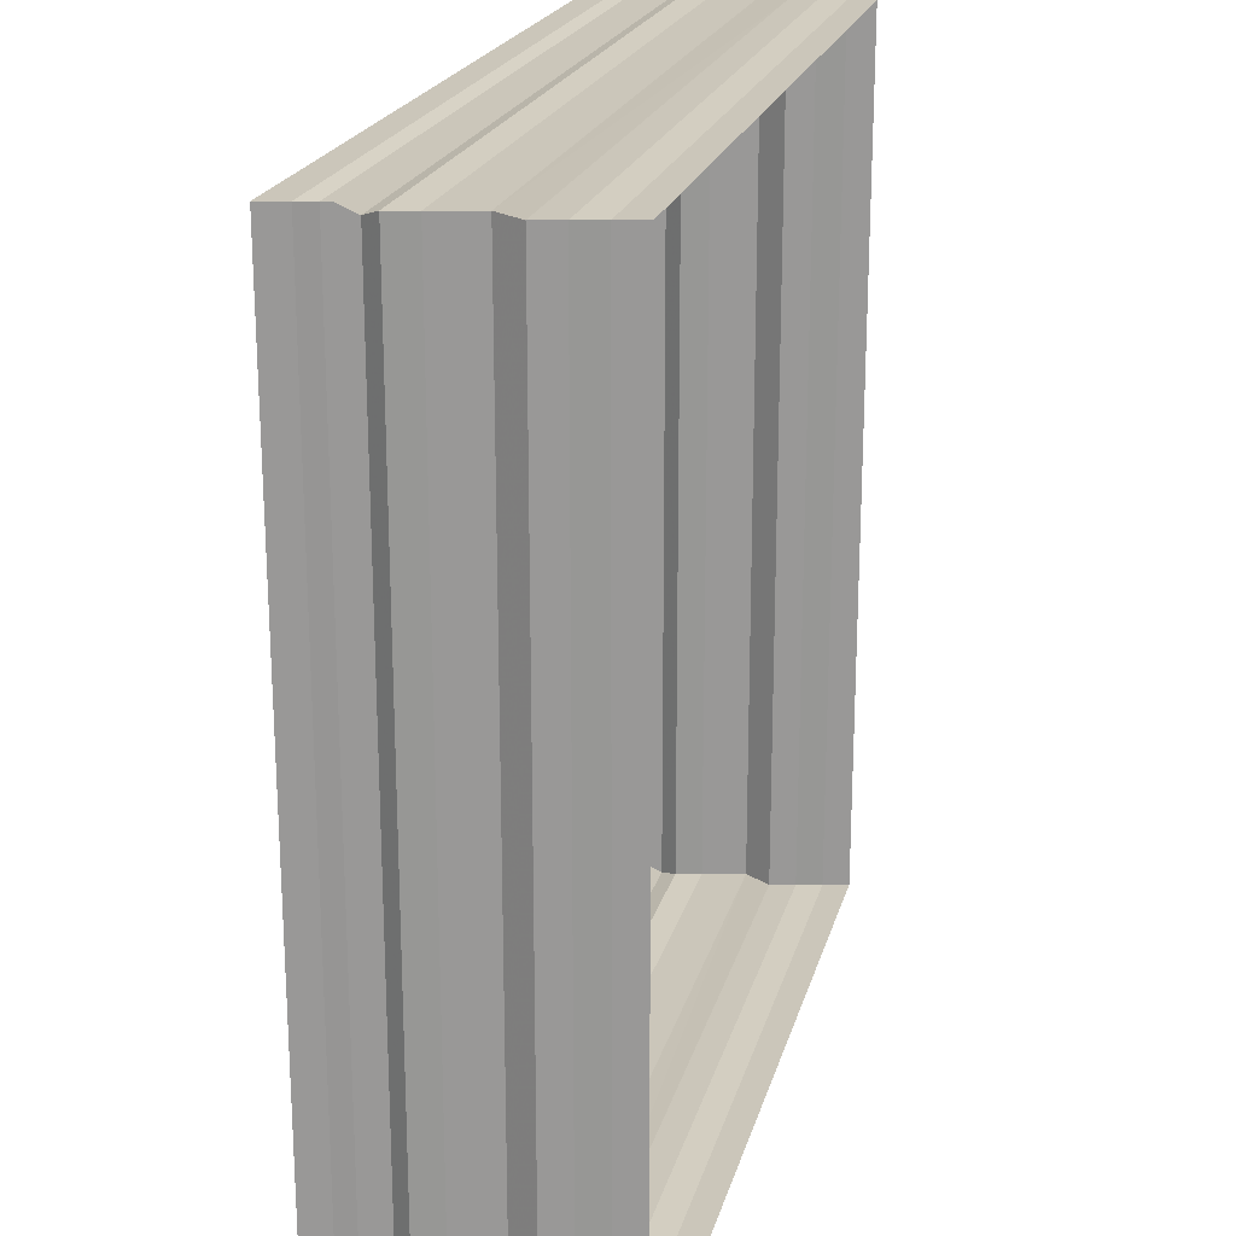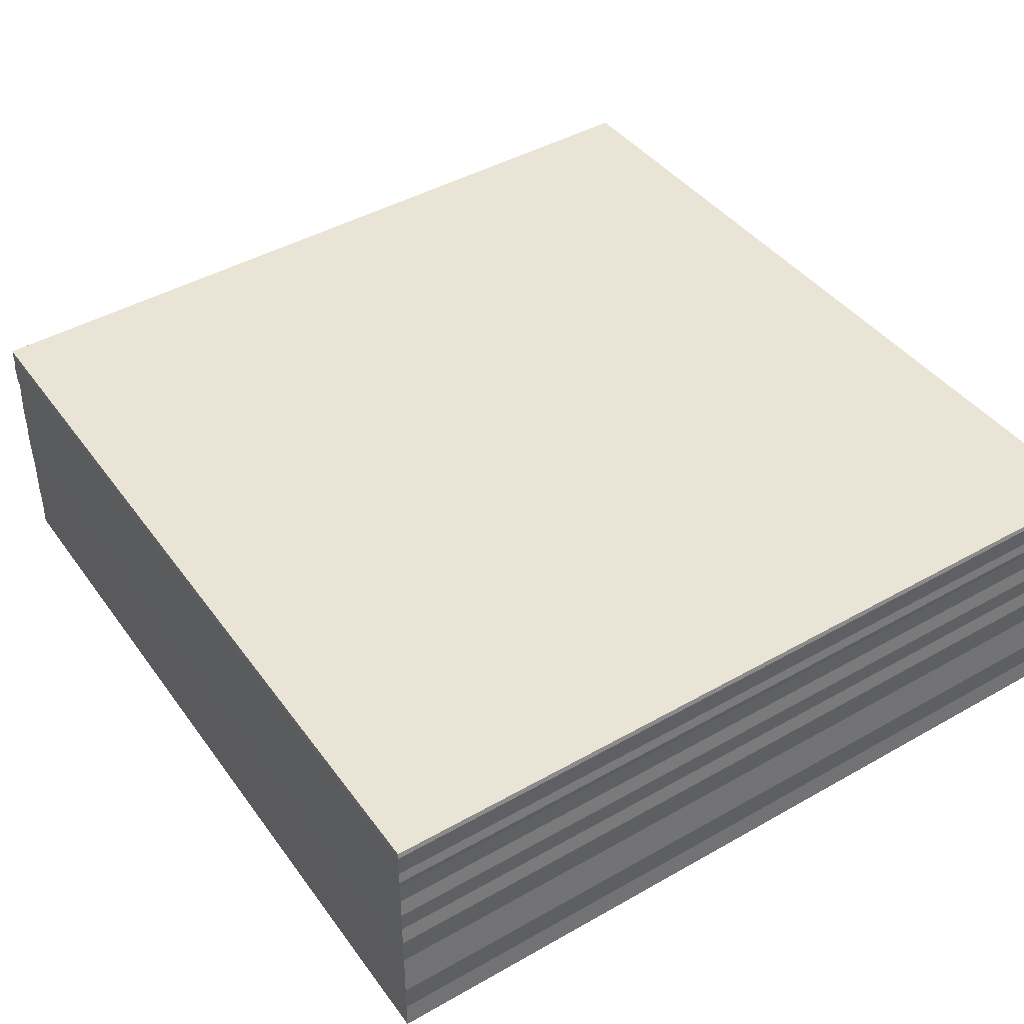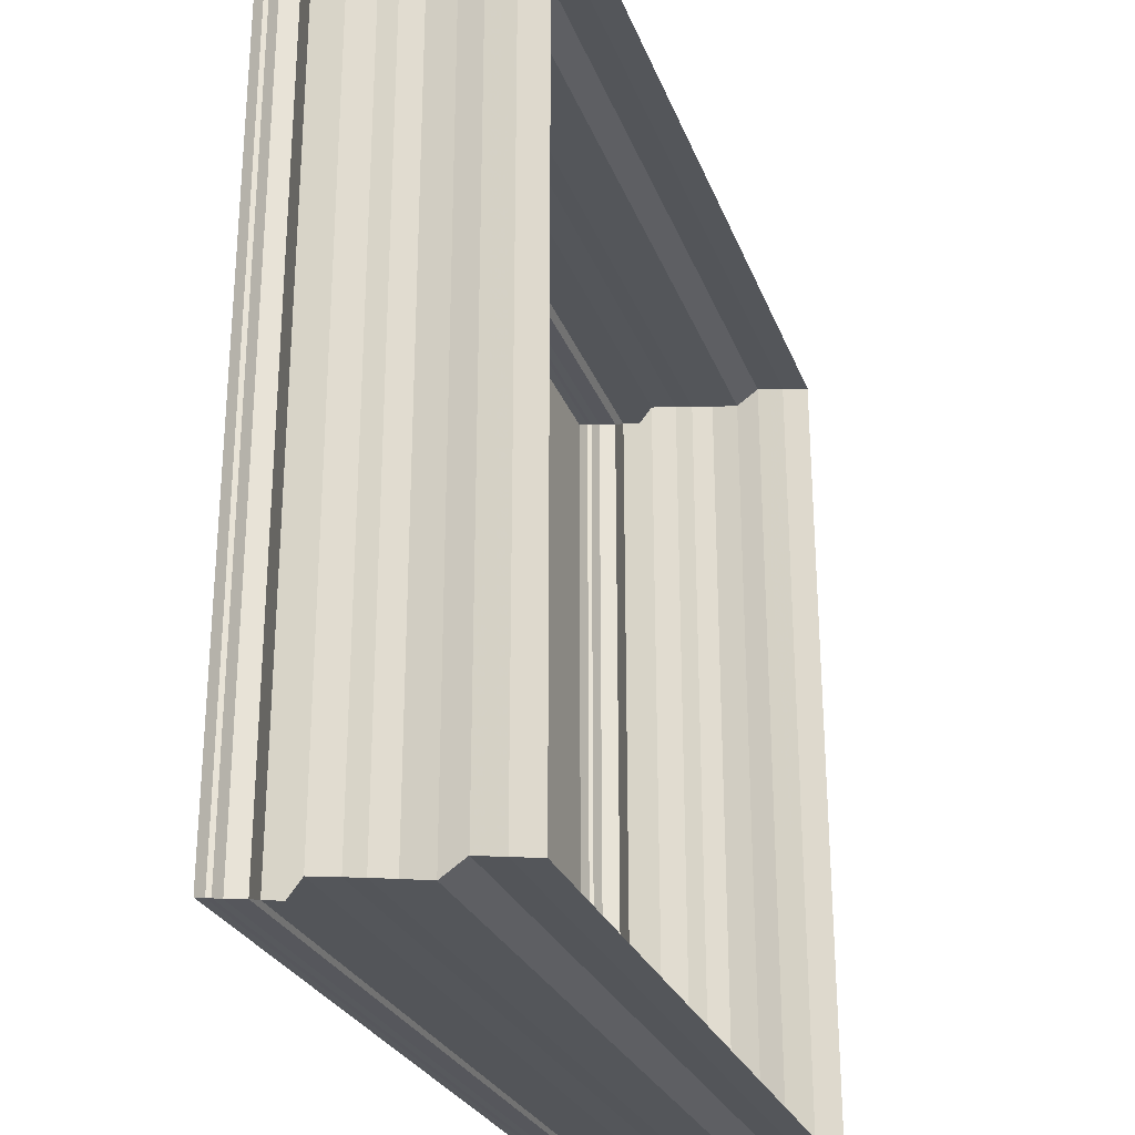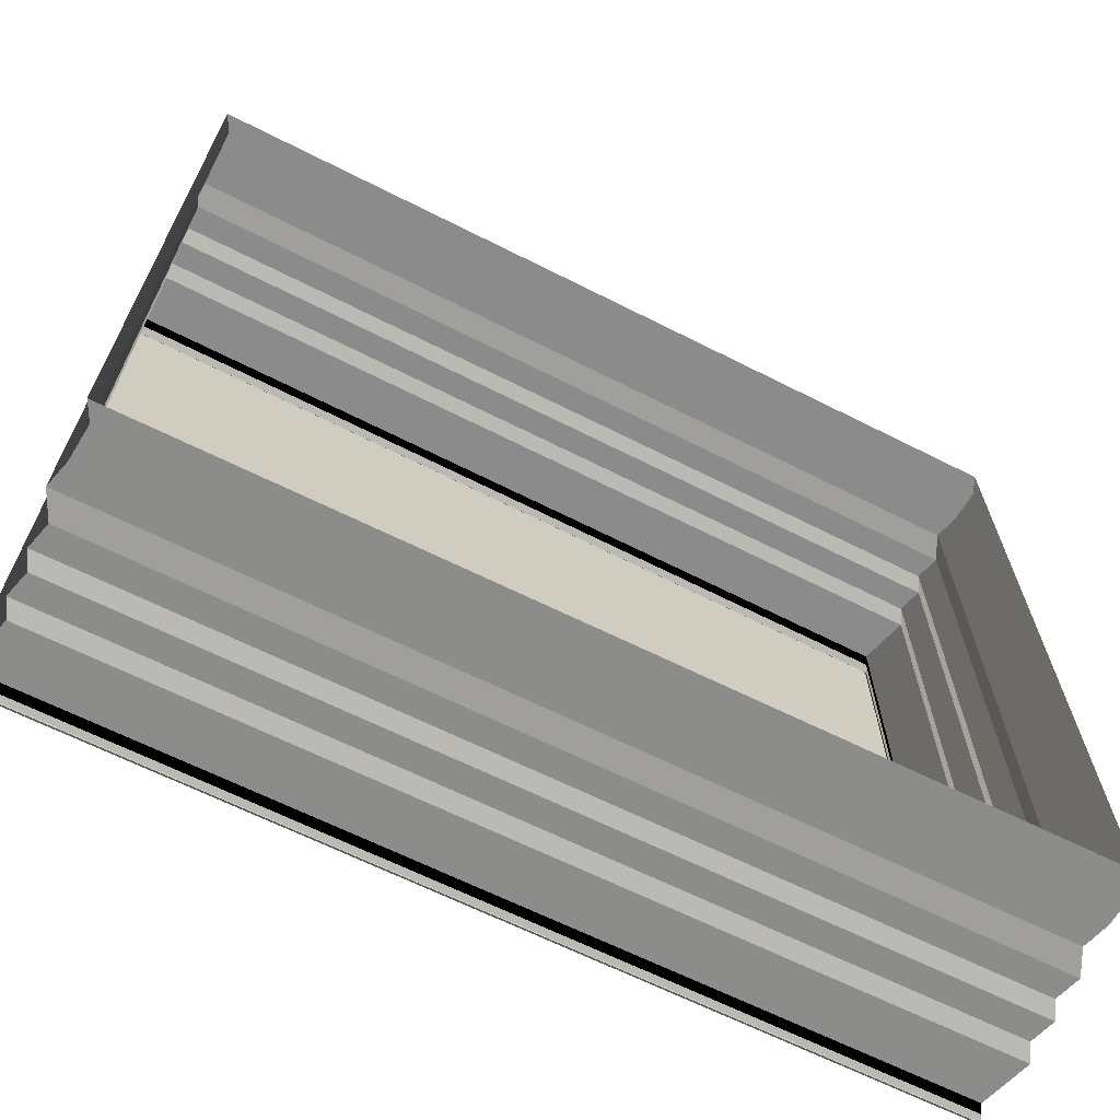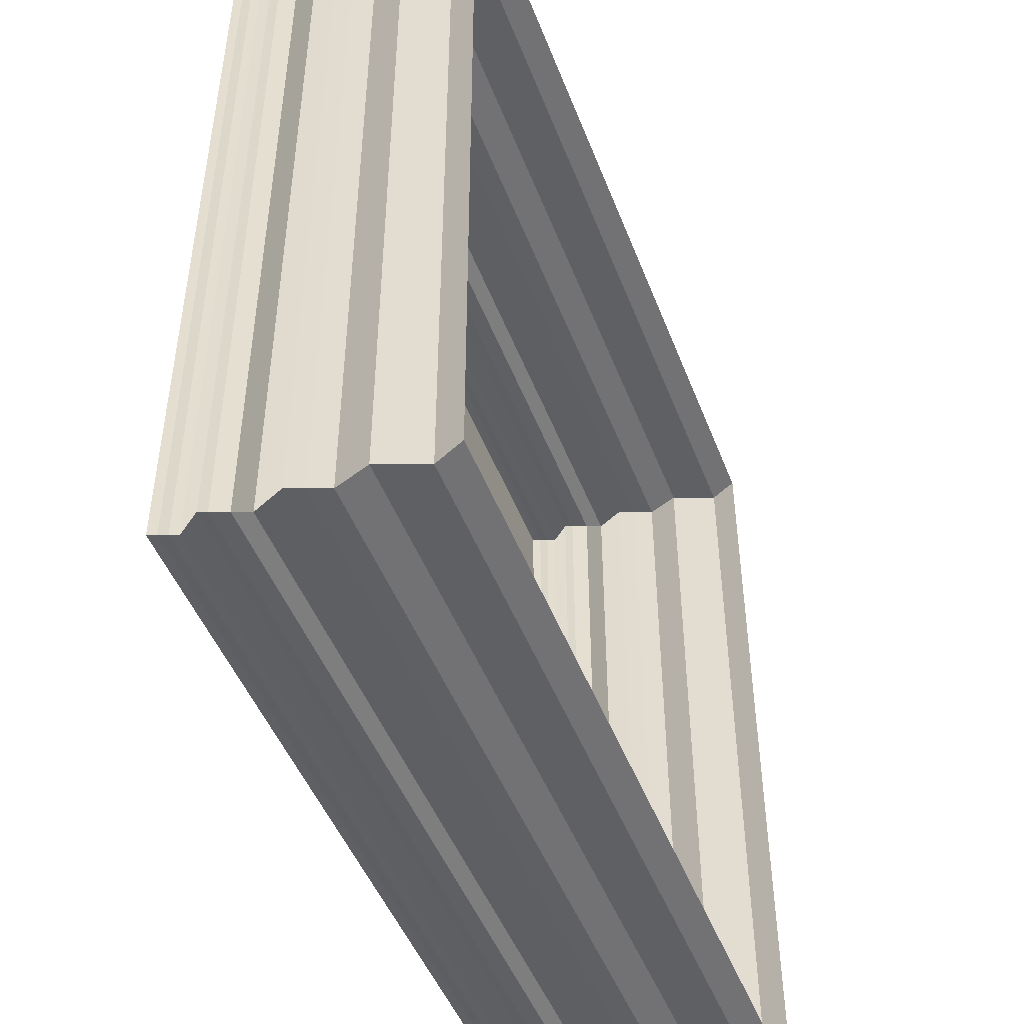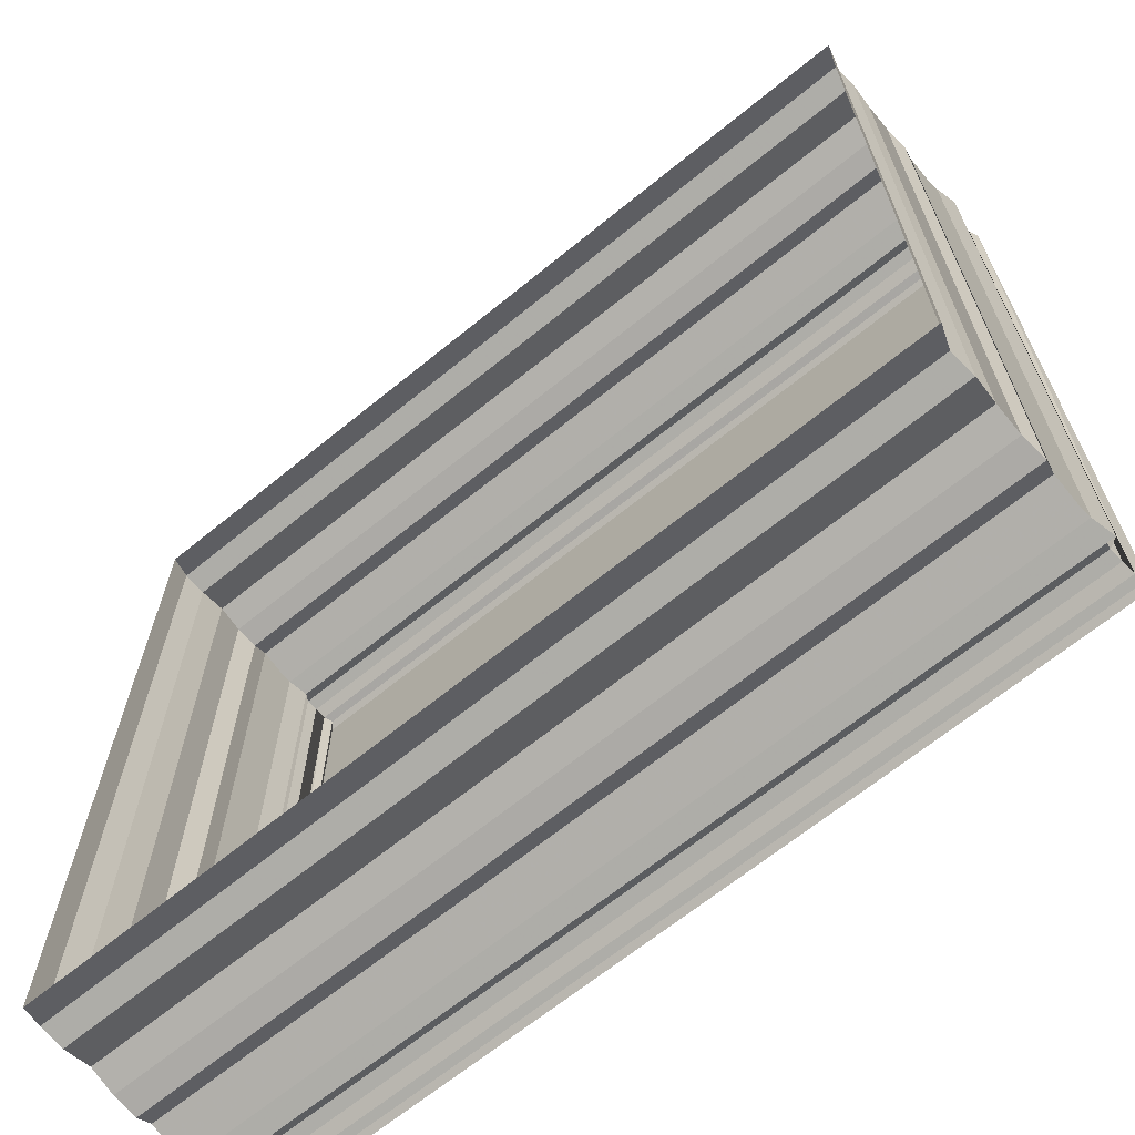
<metadata>
{"format":"obj","ext":"obj","renderer":"f3d","projection":"perspective","resolution":1024,"background":"white","views":[{"elev":21.0,"azim":103.7,"up":"+Y"},{"elev":42.3,"azim":-123.7,"up":"+Z"},{"elev":-27.4,"azim":108.3,"up":"+Y"},{"elev":-67.7,"azim":153.2,"up":"+Y"},{"elev":-47.8,"azim":110.5,"up":"+Y"},{"elev":-66.7,"azim":-140.6,"up":"+Y"}]}
</metadata>
<code>
o 385
v 2206 1874 13.42
v 2206 1874 13.42
v 2206 1874 13.42
v 2206 1874 13.42
v 2206 1874 13.42
v 2206 1874 13.42
v 2206 1874 13.42
v 2206 1874 13.42
v 2206 1874 13.42
v 2206 1874 13.42
v 2206 1874 13.42
v 2206 1874 13.42
v 2206 1874 13.42
v 2206 1874 13.42
v 2206 1874 13.42
v 2206 1874 13.42
v 2206 1874 13.42
v 2206 1874 13.42
v 2206 1874 13.42
v 2206 1874 13.42
v 2206 1874 13.42
v 2206 1874 13.42
v 2206 1874 13.42
v 2206 1874 13.42
v 2206 1874 13.42
v 2206 1874 13.42
v 2206 1874 13.42
v 2206 1874 13.42
v 2206 1874 13.42
v 2206 1874 13.42
v 2206 1874 13.42
v 2206 1874 13.42
v 2206 1874 13.42
v 2206 1874 13.42
v 2206 1874 13.42
v 2206 1874 13.42
v 2206 1874 13.42
v 2206 1874 13.42
v 2206 1874 13.42
v 2206 1874 13.42
v 2206 1874 13.42
v 2206 1874 13.42
v 2206 1874 13.42
v 2206 1874 13.42
v 2206 1874 13.42
v 2206 1874 13.42
v 2206 1874 13.42
v 2206 1874 13.42
v 2206 1874 13.42
v 2206 1874 13.42
v 2206 1874 13.42
v 2206 1874 13.42
v 2206 1874 13.42
v 2206 1874 13.42
v 2206 1874 13.42
v 2206 1874 13.42
v 2206 1874 13.42
v 2206 1874 13.42
v 2206 1874 13.42
v 2206 1874 13.42
v 2206 1874 13.42
v 2206 1874 13.42
v 2206 1874 13.42
v 2206 1874 13.42
v 2206 1874 13.42
v 2206 1874 13.42
v 2206 1874 13.42
v 2206 1874 13.42
v 2206 1874 13.42
v 2206 1874 13.42
v 2206 1874 13.42
v 2206 1874 13.42
v 2206 1874 13.42
v 2206 1874 13.42
v 2206 1874 13.42
v 2206 1874 13.42
v 2206 1874 13.42
v 2206 1874 13.42
v 2206 1874 13.42
v 2206 1874 13.42
v 2206 1874 13.42
v 2206 1874 13.42
v 2206 1874 13.42
v 2206 1874 13.42
v 2206 1874 13.42
v 2206 1874 13.42
v 2206 1874 13.42
v 2206 1874 13.42
v 2206 1874 13.42
v 2206 1874 13.42
v 2206 1874 13.42
v 2206 1874 13.42
v 2206 1874 13.42
v 2206 1874 13.42
v 2206 1874 13.42
v 2206 1874 13.42
v 2206 1874 13.42
v 2206 1874 13.42
v 2206 1874 13.42
v 2206 1874 13.42
v 2206 1874 13.42
v 2206 1874 13.42
v 2206 1874 13.42
v 2206 1874 13.42
v 2206 1874 13.42
v 2206 1874 13.42
v 2206 1874 13.42
v 2206 1874 13.42
v 2206 1874 13.42
v 2206 1874 13.42
v 2206 1874 13.42
v 2206 1874 13.42
v 2206 1874 13.42
v 2206 1874 13.42
v 2206 1874 13.42
v 2206 1874 13.42
v 2206 1874 13.42
v 2206 1874 13.42
v 2206 1874 13.42
v 2206 1874 13.42
v 2206 1874 13.42
v 2206 1874 13.42
v 2206 1874 13.42
v 2206 1874 13.42
v 2206 1874 13.42
v 2206 1874 13.42
v 2206 1874 13.42
v 2206 1874 13.42
v 2206 1874 13.42
v 2206 1874 13.42
v 2206 1874 13.42
v 2206 1874 13.42
v 2206 1874 13.42
v 2206 1874 13.42
v 2206 1874 13.42
v 2206 1874 13.42
v 2206 1874 13.42
v 2206 1874 13.42
v 2206 1874 13.42
v 2206 1874 13.42
v 2206 1874 13.42
v 2206 1874 13.42
v 2206 1874 13.42
v 2206 1874 13.42
v 2206 1874 13.42
v 2206 1874 13.42
v 2206 1874 13.42
v 2206 1874 13.42
v 2206 1874 13.42
v 2206 1874 13.42
v 2206 1874 13.42
v 2206 1874 13.42
v 2206 1874 13.42
v 2206 1874 13.42
v 2206 1874 13.42
v 2206 1874 13.42
v 2206 1874 13.42
v 2206 1874 13.42
v 2206 1874 13.42
v 2206 1874 13.42
v 2206 1874 13.42
v 2206 1874 13.42
v 2206 1874 13.42
v 2206 1874 13.42
v 2206 1874 13.42
v 2206 1874 13.42
v 2206 1874 13.42
v 2206 1874 13.42
v 2206 1874 13.42
v 2206 1874 13.42
v 2206 1874 13.42
v 2206 1874 13.42
v 2206 1874 13.42
v 2206 1874 13.42
v 2206 1874 13.42
v 2206 1874 13.42
v 2206 1874 13.42
v 2206 1874 13.42
v 2206 1874 13.42
v 2206 1874 13.42
f 1 2 3
f 3 4 5
f 4 6 7
f 5 8 9
f 8 7 10
f 9 11 12
f 11 10 13
f 12 14 15
f 14 13 16
f 15 17 18
f 17 16 19
f 18 20 21
f 20 19 22
f 21 23 24
f 23 22 25
f 24 26 27
f 26 25 28
f 27 29 30
f 29 28 31
f 30 32 33
f 32 31 34
f 33 35 36
f 35 34 37
f 36 38 39
f 38 37 40
f 39 41 42
f 41 40 43
f 42 44 45
f 46 43 47
f 48 49 44
f 50 51 46
f 52 53 49
f 54 55 50
f 56 52 57
f 57 48 58
f 59 60 56
f 60 61 53
f 62 63 59
f 63 64 61
f 65 66 62
f 66 67 64
f 68 69 65
f 69 70 67
f 71 72 68
f 72 73 70
f 74 75 71
f 75 76 73
f 77 78 74
f 78 79 76
f 80 81 77
f 81 82 79
f 83 84 80
f 84 85 82
f 86 87 83
f 87 88 85
f 89 90 88
f 91 89 86
f 92 93 91
f 94 95 96
f 96 97 98
f 97 99 100
f 98 101 102
f 101 100 103
f 102 104 105
f 104 103 106
f 105 107 108
f 107 106 109
f 108 110 111
f 110 109 112
f 111 113 114
f 113 112 115
f 114 116 117
f 116 115 118
f 117 119 120
f 119 118 121
f 120 122 123
f 122 121 124
f 123 125 126
f 125 124 127
f 126 128 54
f 128 127 129
f 55 129 130
f 51 130 131
f 132 131 133
f 134 135 132
f 135 136 137
f 58 137 138
f 139 140 58
f 140 141 142
f 143 144 136
f 145 143 134
f 146 147 144
f 148 146 145
f 149 150 147
f 151 149 148
f 152 153 150
f 154 152 151
f 155 156 153
f 157 155 154
f 158 159 156
f 160 158 157
f 161 162 159
f 163 161 160
f 164 165 162
f 166 164 163
f 167 168 165
f 169 167 166
f 170 171 168
f 172 170 169
f 173 174 171
f 175 173 172
f 176 177 174
f 178 176 175
f 179 180 178

</code>
